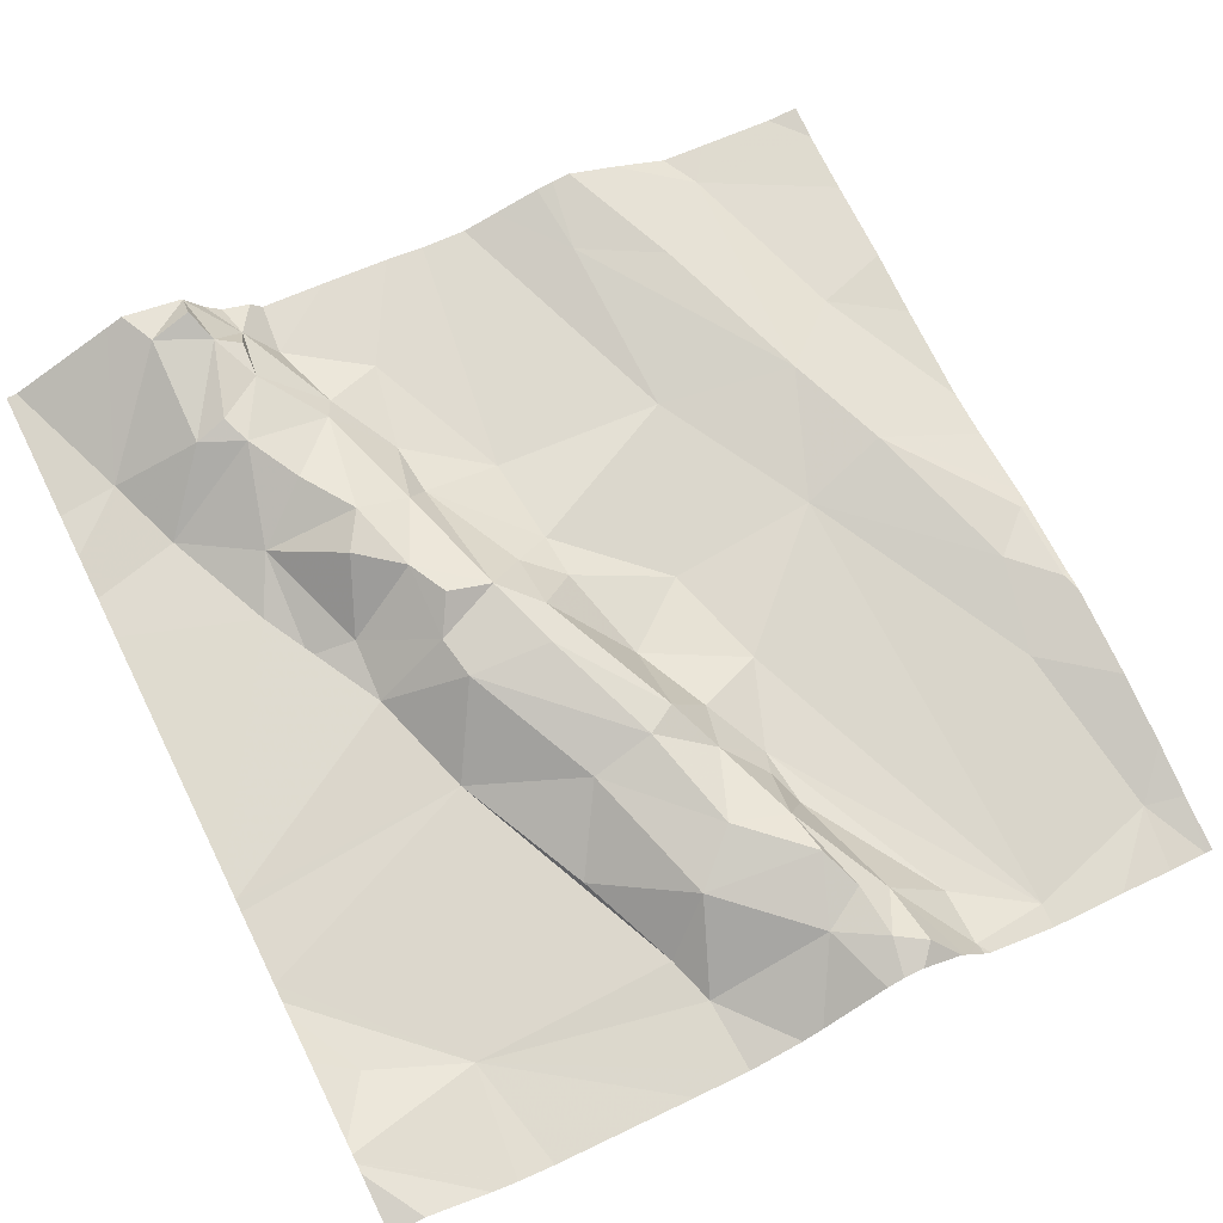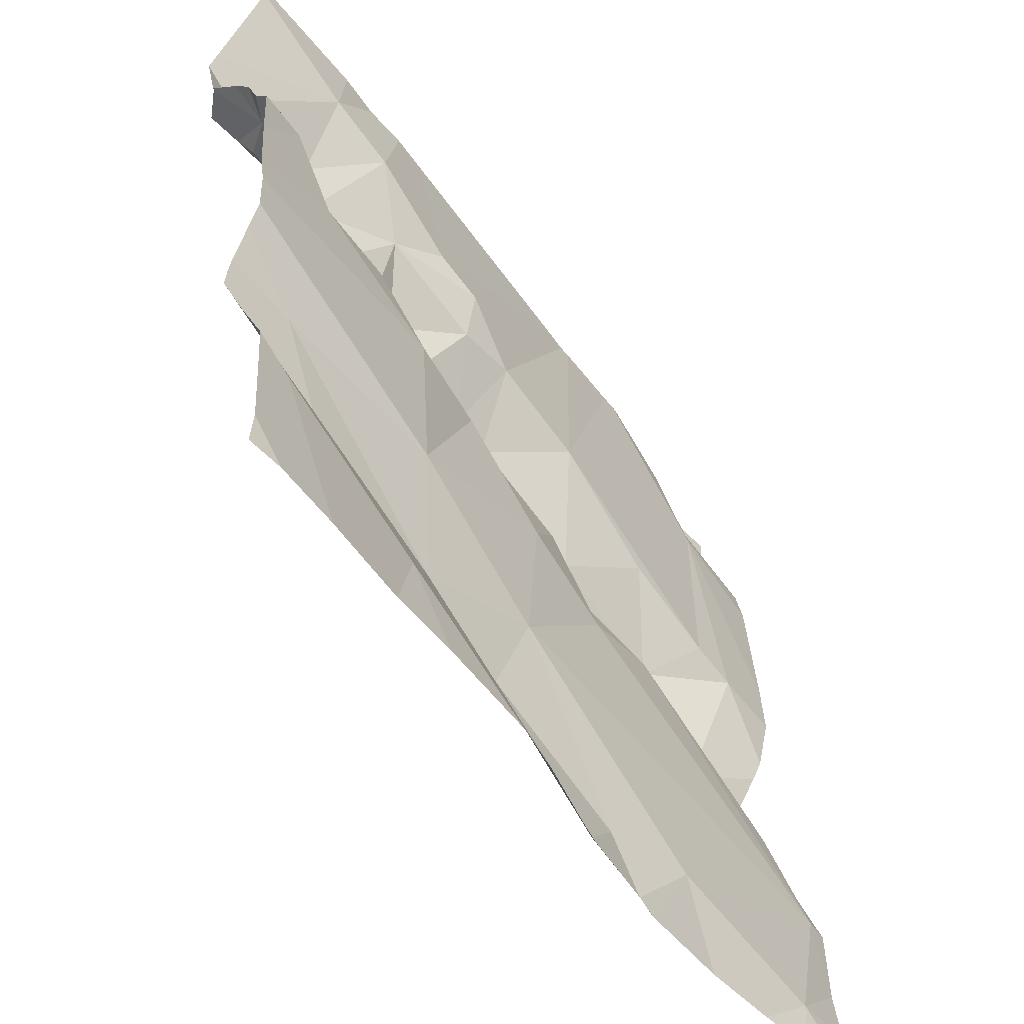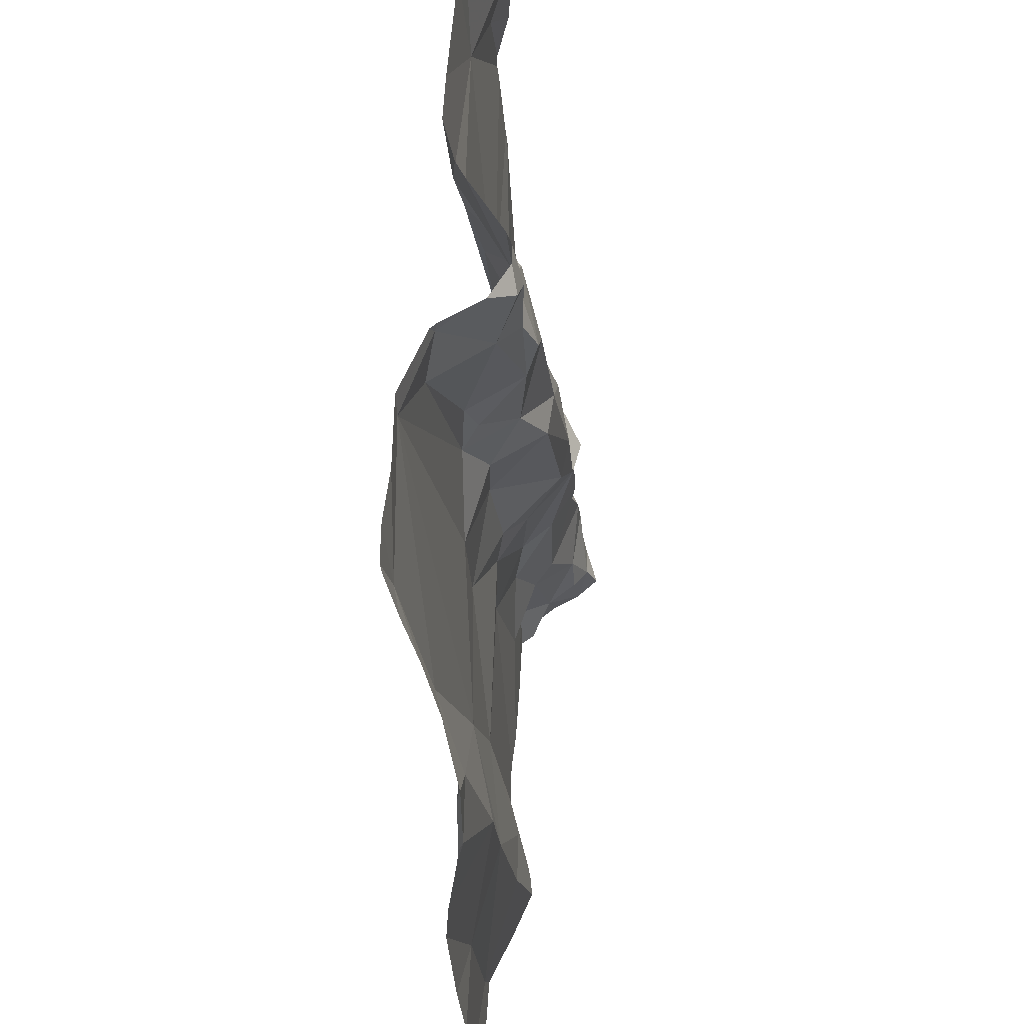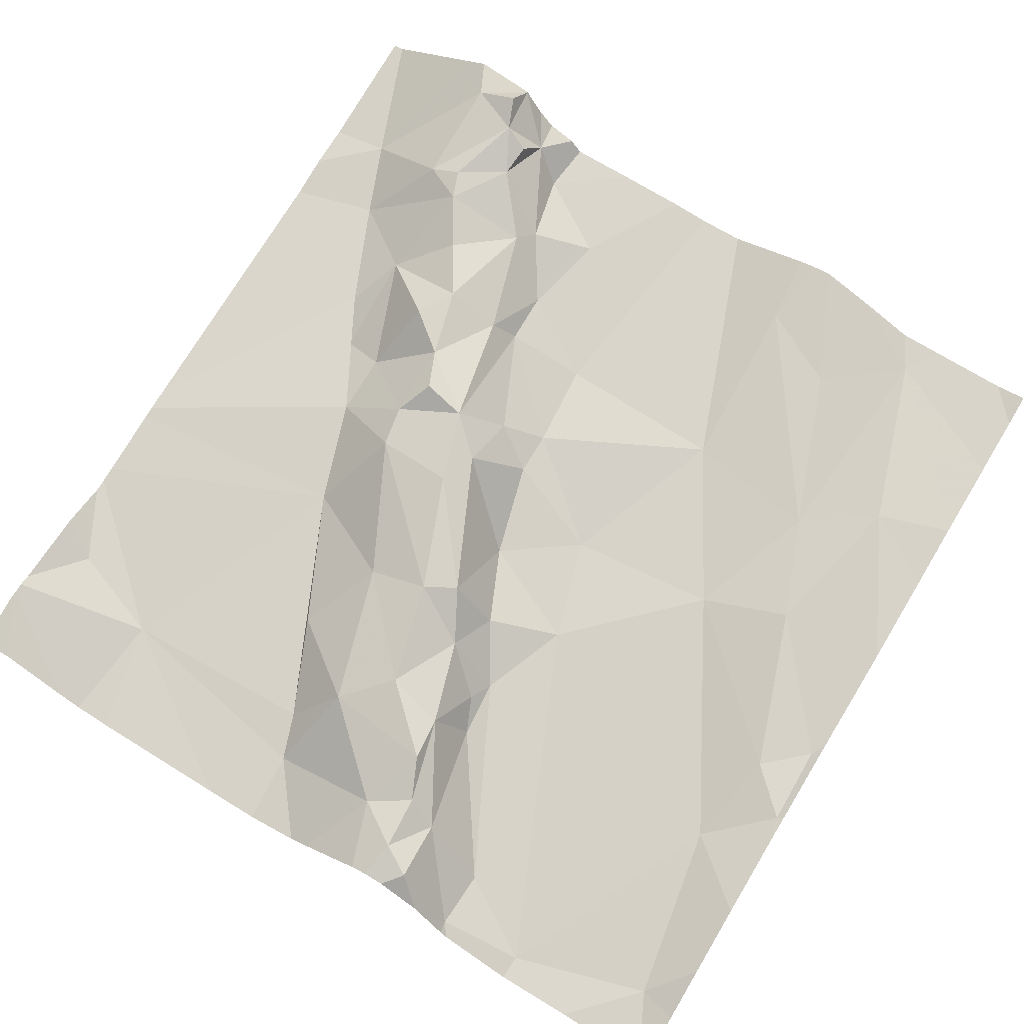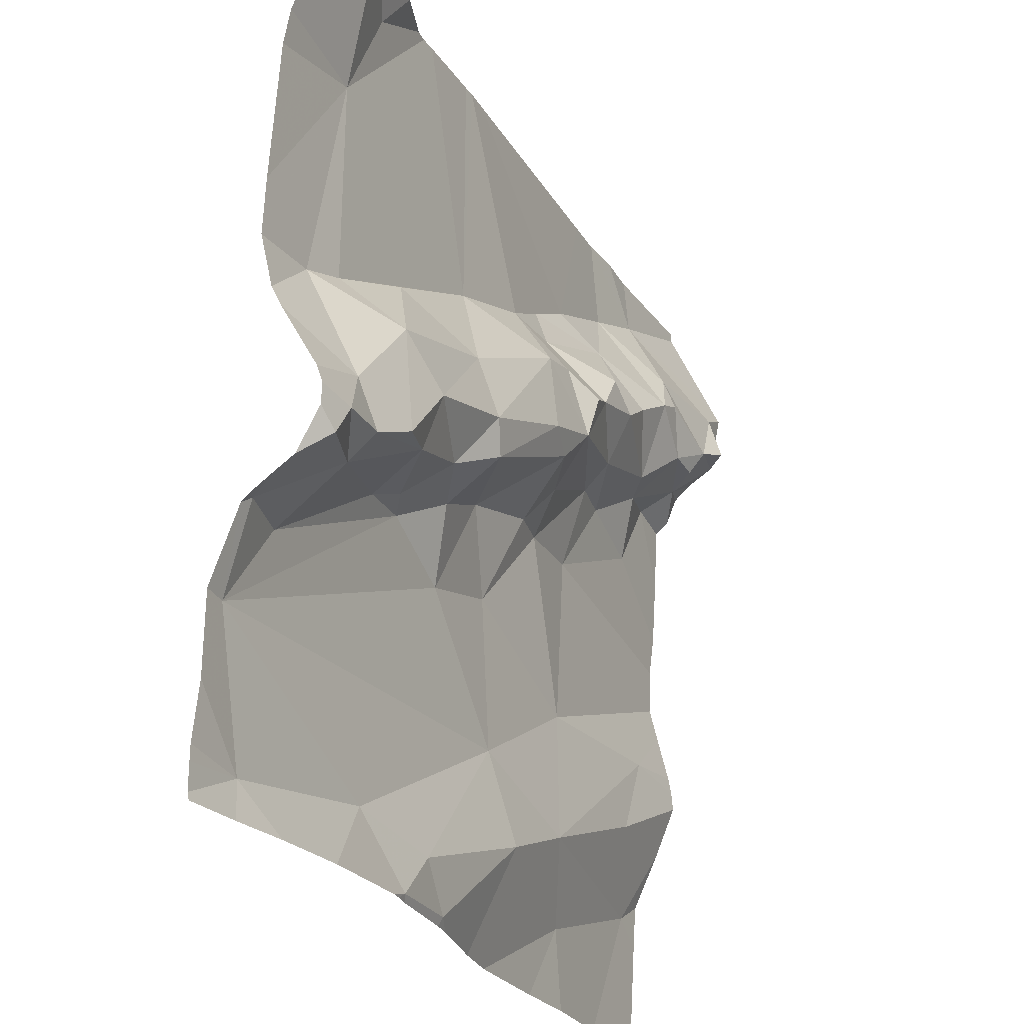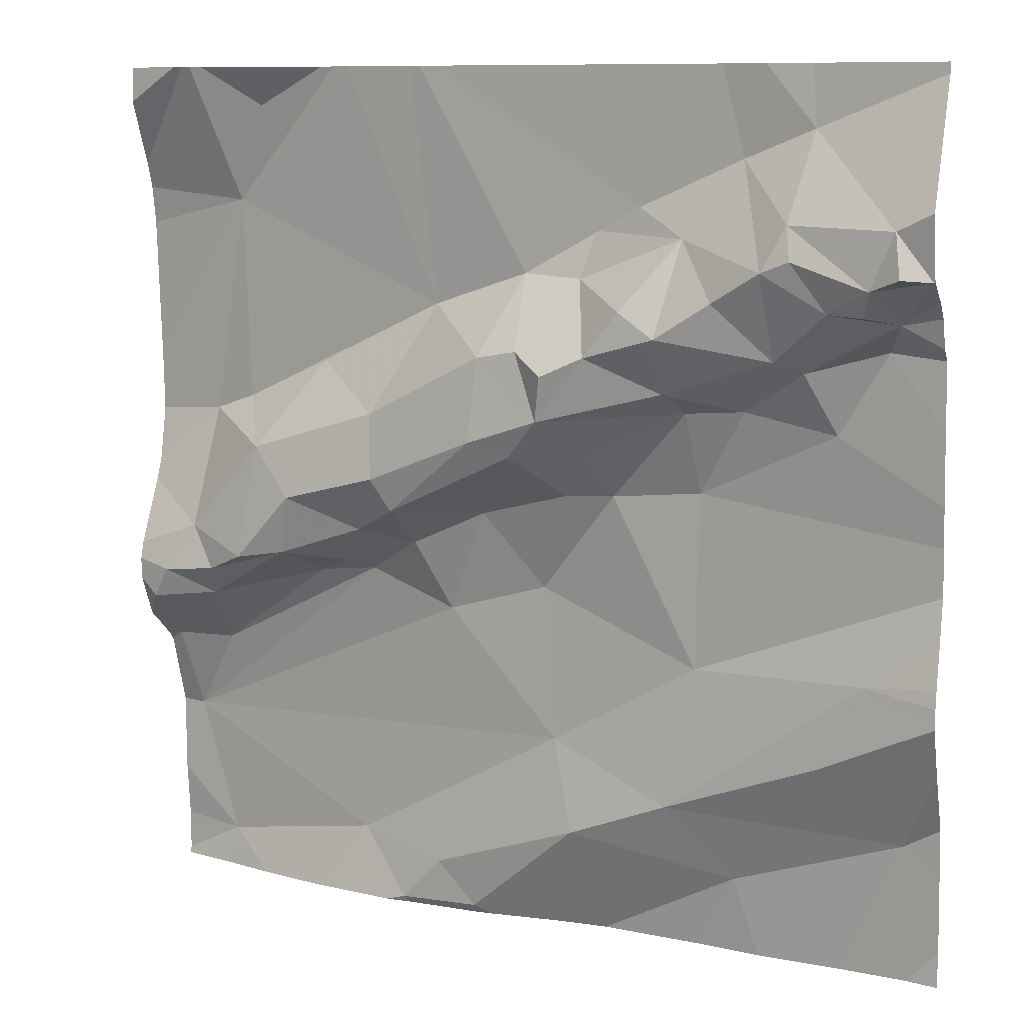
<metadata>
{"format":"obj","ext":"obj","renderer":"f3d","projection":"perspective","resolution":1024,"background":"white","views":[{"elev":64.8,"azim":-116.6,"up":"+Z"},{"elev":-53.7,"azim":116.4,"up":"+Y"},{"elev":-40.4,"azim":-94.5,"up":"+Y"},{"elev":65.5,"azim":-58.5,"up":"+Z"},{"elev":-26.2,"azim":-73.4,"up":"+Y"},{"elev":9.5,"azim":20.4,"up":"+Y"}]}
</metadata>
<code>
v -63.77 294.8 501.7
v -63.77 294.7 501.7
v -63.77 295 501.7
v -64.65 294.4 501.6
v -63.77 294.8 501.7
v -64.16 295.1 501.7
v -64.23 295.1 501.7
v -64.15 295.1 501.7
v -64.1 295.1 501.7
v -64.18 294.8 501.7
v -64.13 294.8 501.7
v -64.22 294.7 501.6
v -64.16 294.9 501.7
v -64.69 294.5 501.5
v -64.71 294.6 501.6
v -63.77 294.9 501.7
v -63.77 295.1 501.8
v -63.77 294.9 501.7
v -64.64 294.6 501.6
v -64.63 294.7 501.6
v -64.54 295.3 501.7
v -64.35 295.3 501.7
v -64.33 295.3 501.7
v -64.31 294.4 501.6
v -64.03 294.9 501.7
v -64.04 294.7 501.7
v -63.77 295.1 501.8
v -64.5 294.7 501.6
v -64.46 294.7 501.6
v -64.52 294.8 501.7
v -64 294.4 501.7
v -64.48 295.3 501.6
v -64.34 294.7 501.6
v -64.43 294.7 501.6
v -64.37 294.8 501.6
v -63.77 295.3 501.8
v -63.77 295 501.8
v -64.56 295.3 501.6
v -64.6 295.1 501.6
v -63.77 294.5 501.7
v -64.56 294.9 501.7
v -64.59 294.9 501.6
v -64.48 295 501.6
v -64.58 294.7 501.7
v -64.62 294.7 501.7
v -64.64 294.9 501.6
v -64.68 294.7 501.7
v -64.65 294.8 501.7
v -64.46 294.4 501.6
v -64.35 294.4 501.6
v -64.4 294.3 501.6
v -64.51 294.8 501.7
v -64.29 294.8 501.7
v -64.34 295 501.7
v -64.43 294.8 501.7
v -64.62 295.3 501.7
v -64.7 294.7 501.7
v -64.23 294.9 501.7
v -64.41 294.9 501.7
v -64.04 294.9 501.7
v -64.38 294.8 501.7
v -64.26 295 501.7
v -64.45 295.3 501.7
v -64.21 294.6 501.6
v -63.97 294.3 501.7
v -64.15 294.3 501.6
v -64.07 294.5 501.7
v -64.18 294.5 501.7
v -64.65 295.3 501.7
v -64.47 295.3 501.6
v -63.77 294.4 501.7
v -63.81 294.5 501.7
v -64 295.1 501.8
v -63.94 295.1 501.8
v -63.94 295 501.8
v -64.39 294.3 501.6
v -64.29 294.3 501.6
v -64.21 294.3 501.6
v -63.8 294.3 501.7
v -64.66 294.3 501.6
v -64.27 294.9 501.7
v -64.19 294.9 501.8
v -63.77 295.1 501.8
v -63.81 295 501.8
v -64.4 294.9 501.7
v -63.8 295.1 501.8
v -63.83 295.1 501.8
v -63.92 295.1 501.8
v -64.22 295 501.7
v -64.06 295 501.8
v -64.06 295 501.7
v -63.88 294.9 501.7
v -63.82 295 501.7
v -64.14 295 501.8
v -63.91 295 501.7
v -63.98 294.9 501.7
v -64.04 295.1 501.7
v -64.6 294.3 501.6
v -64.04 294.3 501.6
v -63.88 295.1 501.8
v -63.91 295.1 501.8
v -63.8 295.1 501.8
v -63.84 295 501.8
v -63.84 294.7 501.7
v -63.89 294.6 501.7
v -64.41 294.3 501.6
v -64.18 295 501.8
v -64.42 294.3 501.6
v -64.1 295 501.8
v -63.98 295.2 501.7
v -63.9 295.2 501.7
v -64.31 294.3 501.6
v -64.72 294.4 501.5
v -64.72 294.5 501.5
v -64.72 294.4 501.5
v -64.72 294.3 501.5
v -64.72 294.6 501.6
v -64.72 294.5 501.5
v -64.72 294.7 501.6
v -64.72 294.6 501.6
v -64.72 295.2 501.6
v -64.72 295.1 501.6
v -64.72 295.3 501.6
v -64.72 295.2 501.6
v -64.72 294.6 501.6
v -64.72 294.8 501.6
v -64.72 294.9 501.6
v -64.72 294.7 501.6
v -64.72 294.7 501.6
v -64.72 295 501.6
v -64.72 294.8 501.6
v -64.72 294.7 501.6
v -64.37 295.3 501.7
v -64.72 294.7 501.6
v -64.72 294.6 501.6
v -63.77 295 501.7
v -63.77 294.5 501.7
v -63.77 294.6 501.7
v -63.77 294.7 501.7
v -63.77 294.6 501.7
v -63.77 295.1 501.8
v -63.77 295.2 501.8
v -63.77 295.3 501.8
v -63.77 295.2 501.8
v -63.77 294.7 501.7
v -64.52 294.3 501.6
v -63.87 294.3 501.7
v -64.72 294.3 501.5
v -63.77 294.3 501.7
v -64.72 294.3 501.5
v -64.64 295.3 501.7
v -64.05 295.3 501.7
v -64.01 295.3 501.7
v -63.96 295.3 501.7
v -63.91 295.3 501.7
v -64.65 295.3 501.7
v -63.77 295.3 501.8
v -64.66 295.3 501.7
v -63.77 295.3 501.8
v -64.72 295.3 501.6
f 140 72 137
f 154 111 155
f 7 6 8
f 22 9 23
f 11 10 12
f 13 10 11
f 14 15 117
f 15 19 20
f 15 20 119
f 25 11 26
f 20 19 28
f 28 29 30
f 153 110 111
f 34 33 35
f 139 104 138
f 138 105 72
f 152 9 110
f 42 41 43
f 30 44 45
f 149 71 79
f 47 48 128
f 50 49 51
f 114 14 118
f 20 30 45
f 41 46 48
f 44 30 52
f 28 30 20
f 33 53 35
f 8 9 7
f 29 55 30
f 53 12 10
f 47 57 20
f 54 7 22
f 53 10 58
f 39 54 63
f 43 54 42
f 29 34 55
f 54 43 59
f 53 33 12
f 11 25 60
f 34 29 28
f 52 30 55
f 35 55 34
f 34 14 33
f 53 61 35
f 35 61 55
f 32 39 70
f 44 48 45
f 59 41 52
f 46 41 42
f 127 39 130
f 137 72 40
f 39 38 56
f 136 93 16
f 48 46 126
f 20 45 47
f 54 62 7
f 148 116 150
f 47 45 48
f 57 47 129
f 44 41 48
f 52 41 44
f 19 34 28
f 41 59 43
f 64 12 33
f 151 39 56
f 67 64 68
f 26 12 64
f 67 26 64
f 66 68 78
f 68 24 77
f 50 24 68
f 68 64 50
f 67 68 31
f 80 116 148
f 14 19 15
f 112 51 76
f 50 64 49
f 119 57 134
f 4 49 14
f 108 49 146
f 70 39 63
f 49 4 98
f 19 14 34
f 147 72 65
f 1 25 5
f 2 104 145
f 79 72 147
f 26 11 12
f 69 121 156
f 24 50 51
f 54 39 42
f 46 42 39
f 64 33 14
f 72 31 65
f 49 64 14
f 74 73 75
f 62 81 82
f 83 84 17
f 81 62 85
f 85 61 81
f 87 86 88
f 82 89 62
f 61 53 58
f 13 58 10
f 75 90 91
f 75 73 90
f 16 92 18
f 6 89 94
f 6 7 89
f 95 75 96
f 9 8 97
f 93 95 92
f 85 62 59
f 25 92 96
f 58 13 82
f 58 81 61
f 101 100 87
f 101 87 88
f 146 49 98
f 102 83 86
f 87 102 86
f 87 83 102
f 84 83 87
f 87 103 84
f 93 84 95
f 52 55 85
f 62 54 59
f 61 85 55
f 85 59 52
f 62 89 7
f 5 104 2
f 25 26 5
f 18 25 1
f 97 73 74
f 3 93 136
f 104 26 67
f 67 105 104
f 67 31 72
f 67 72 105
f 63 54 133
f 73 97 90
f 82 91 94
f 13 11 60
f 82 94 107
f 107 89 82
f 107 94 89
f 60 91 82
f 104 105 138
f 6 97 8
f 109 6 94
f 6 109 97
f 90 94 91
f 109 94 90
f 97 109 90
f 60 96 91
f 110 9 97
f 74 110 97
f 101 88 74
f 96 75 91
f 138 72 140
f 58 82 81
f 100 95 84
f 133 54 22
f 100 74 75
f 25 96 60
f 100 84 103
f 108 51 49
f 153 111 154
f 111 110 88
f 86 83 141
f 80 4 116
f 36 111 143
f 87 100 103
f 88 110 74
f 111 88 86
f 111 86 142
f 75 95 100
f 100 101 74
f 82 13 60
f 69 124 121
f 96 92 95
f 152 110 153
f 98 4 80
f 78 68 77
f 113 4 114
f 79 71 72
f 114 4 14
f 115 4 113
f 5 26 104
f 116 4 115
f 3 84 93
f 32 38 39
f 117 15 125
f 118 14 117
f 37 84 3
f 119 20 57
f 120 15 119
f 155 36 159
f 121 39 151
f 122 39 121
f 76 51 106
f 18 92 25
f 123 124 69
f 106 51 108
f 125 15 135
f 126 46 127
f 16 93 92
f 56 38 21
f 127 46 39
f 27 83 17
f 128 48 131
f 129 47 128
f 17 84 37
f 65 31 99
f 130 39 122
f 66 31 68
f 131 48 126
f 40 72 71
f 132 57 129
f 21 38 32
f 23 9 152
f 134 57 132
f 135 15 120
f 99 31 66
f 141 83 27
f 142 86 141
f 143 111 144
f 77 24 112
f 112 24 51
f 144 111 142
f 145 104 139
f 22 7 9
f 155 111 36
f 156 121 151
f 158 123 69
f 159 36 157
f 160 123 158

</code>
